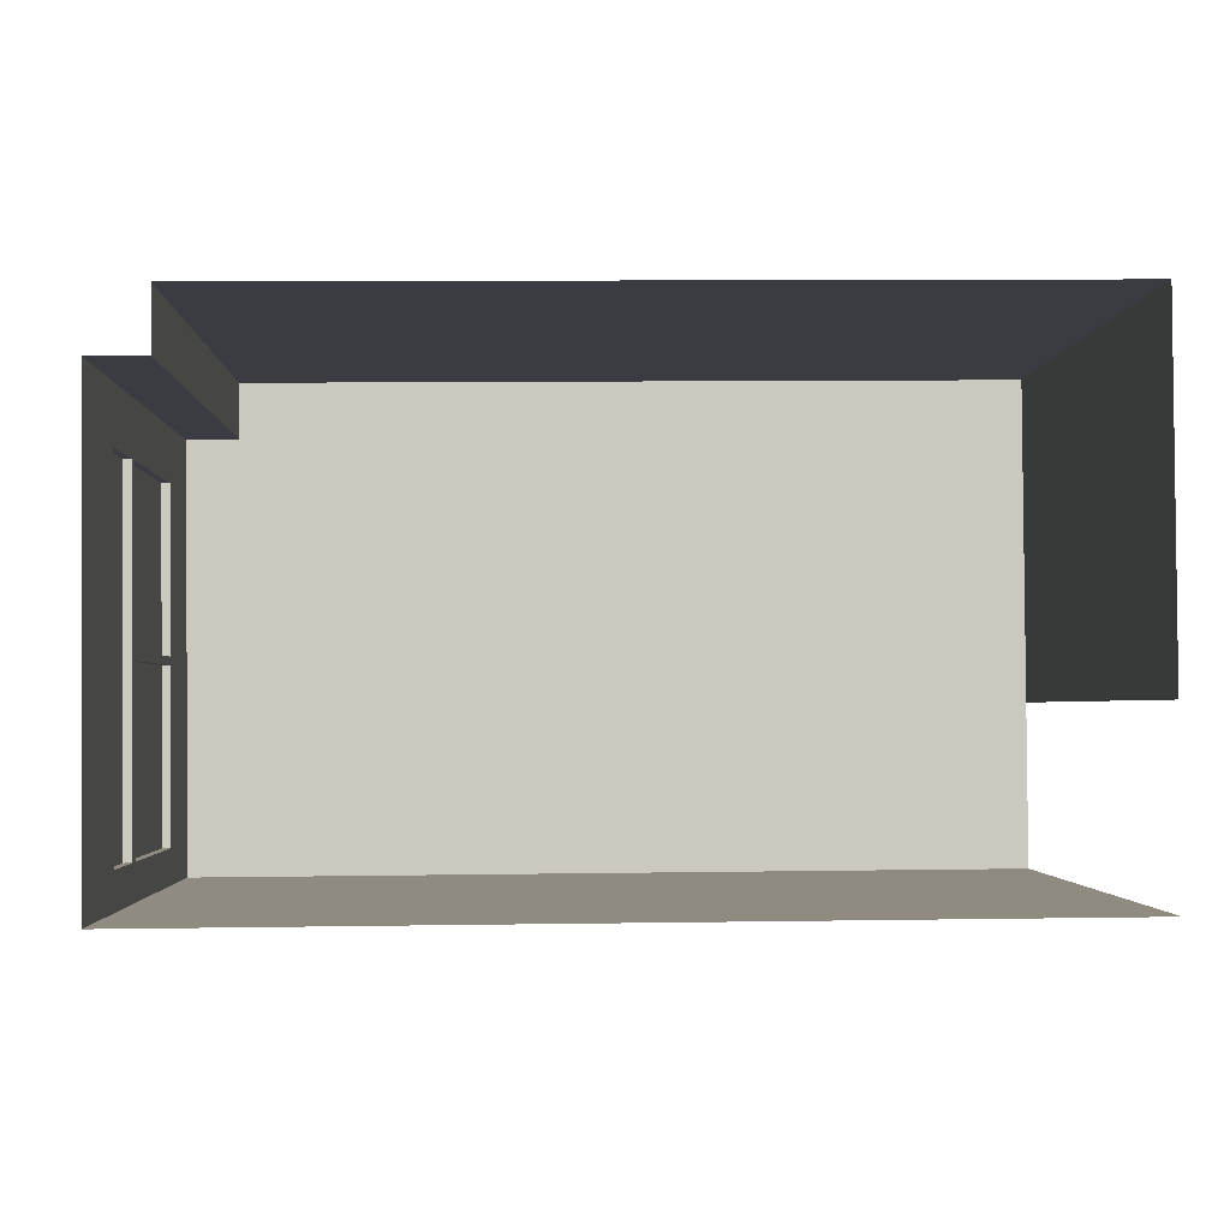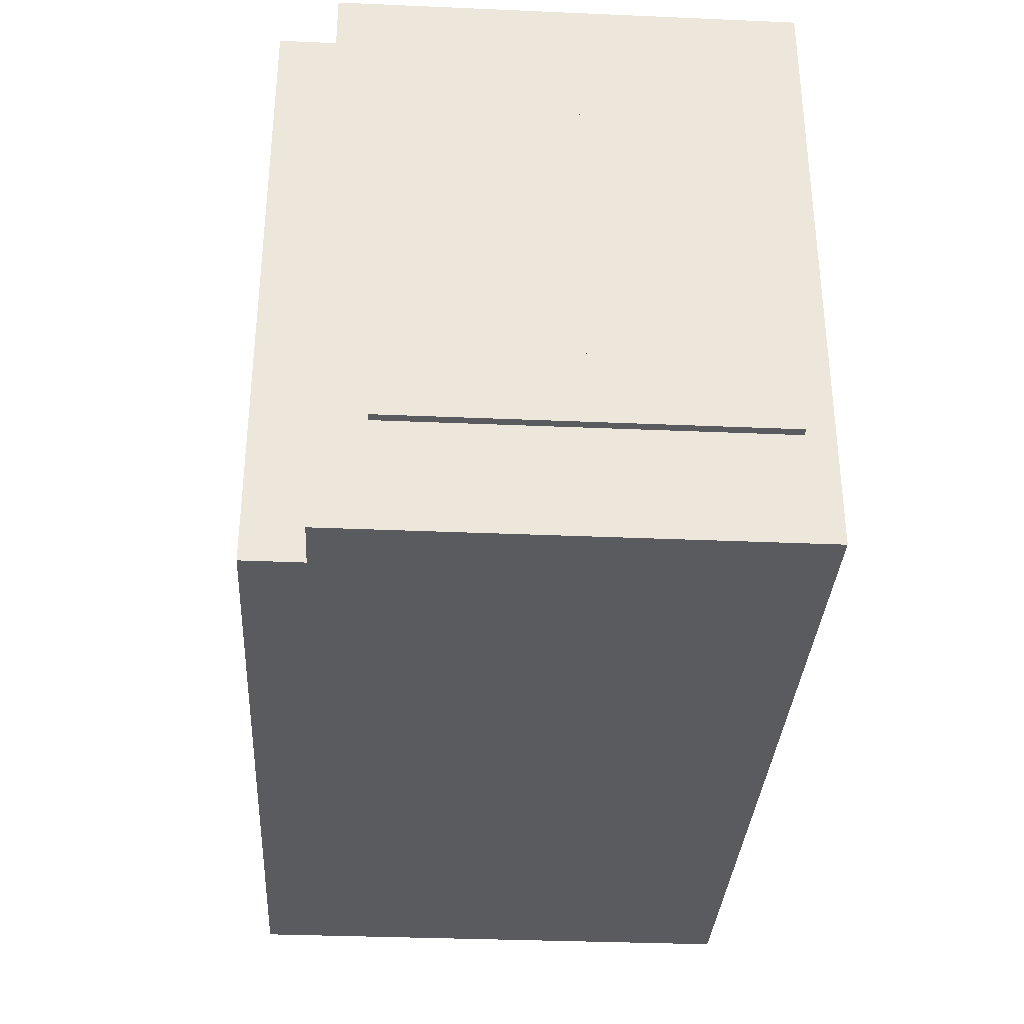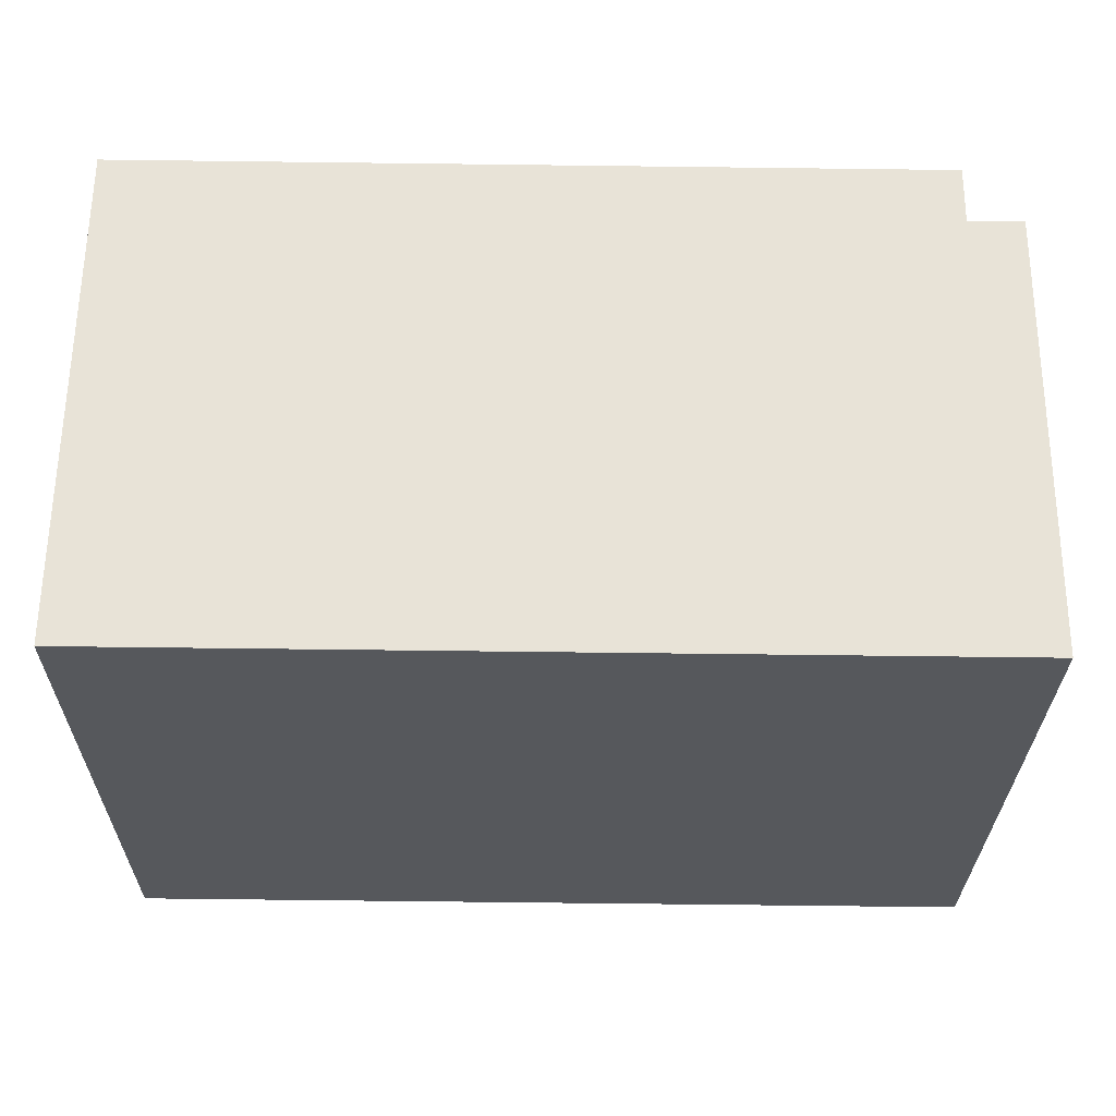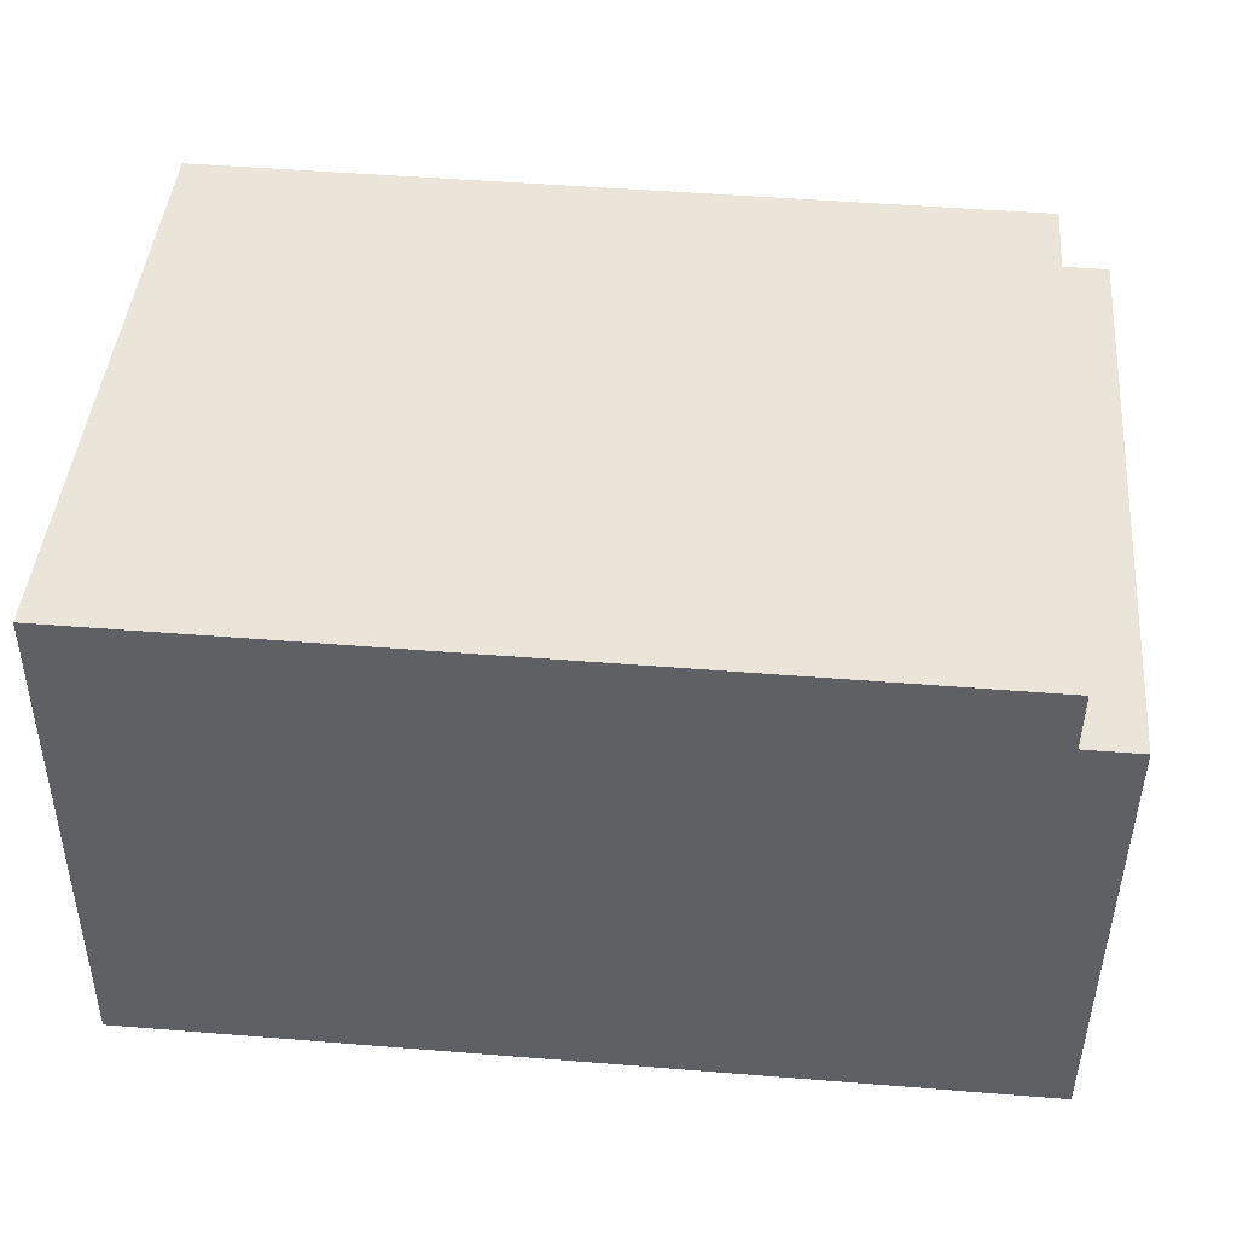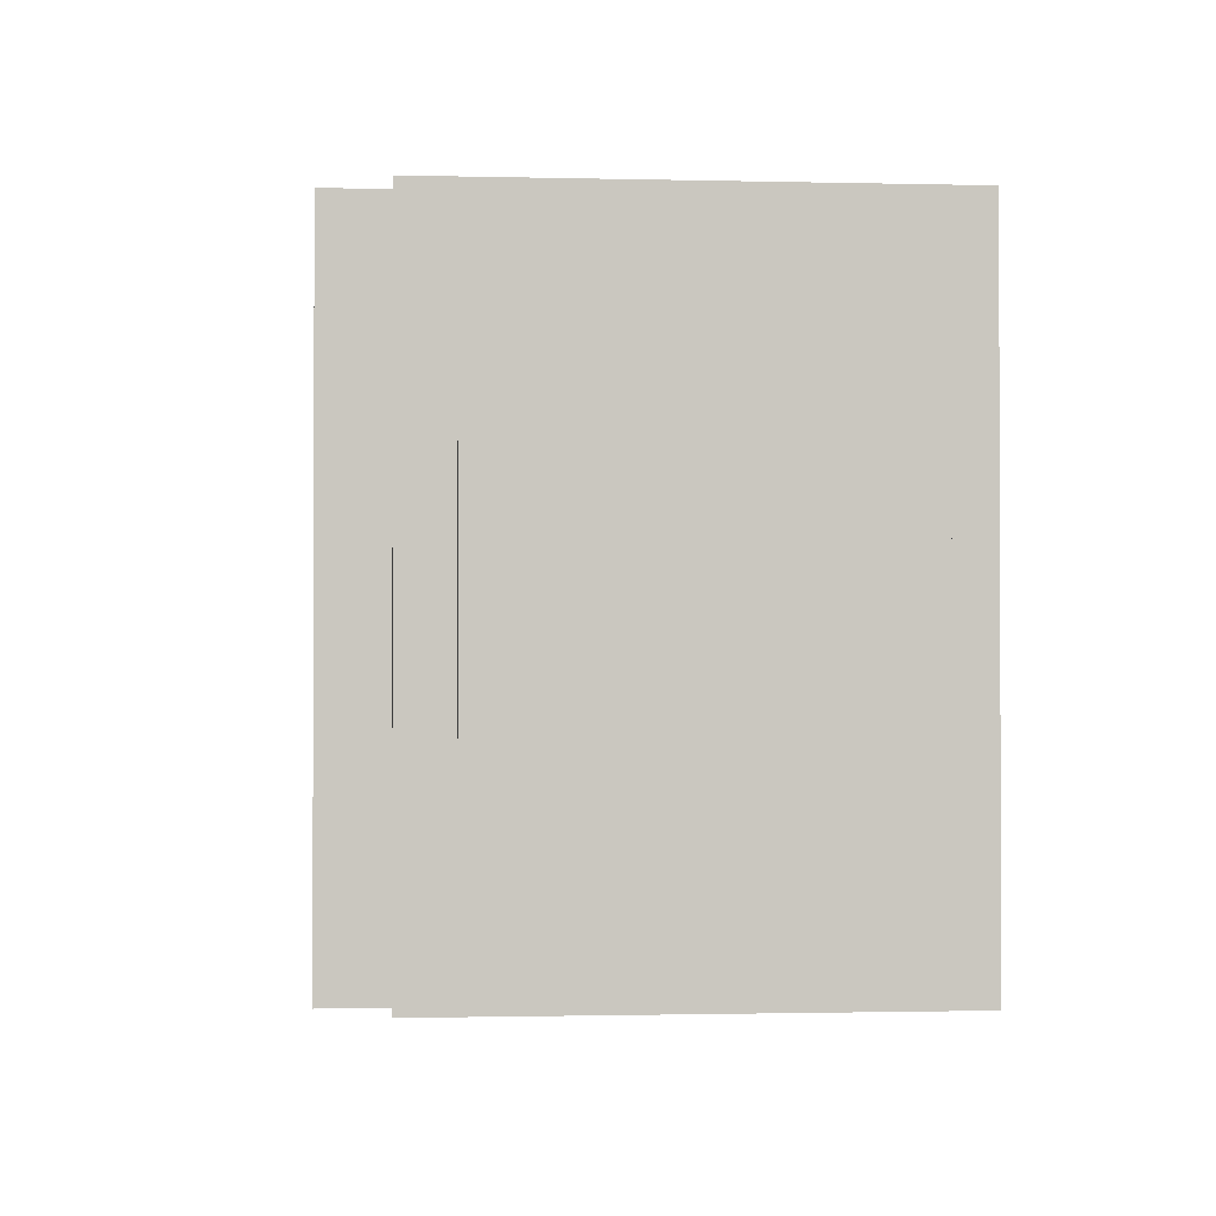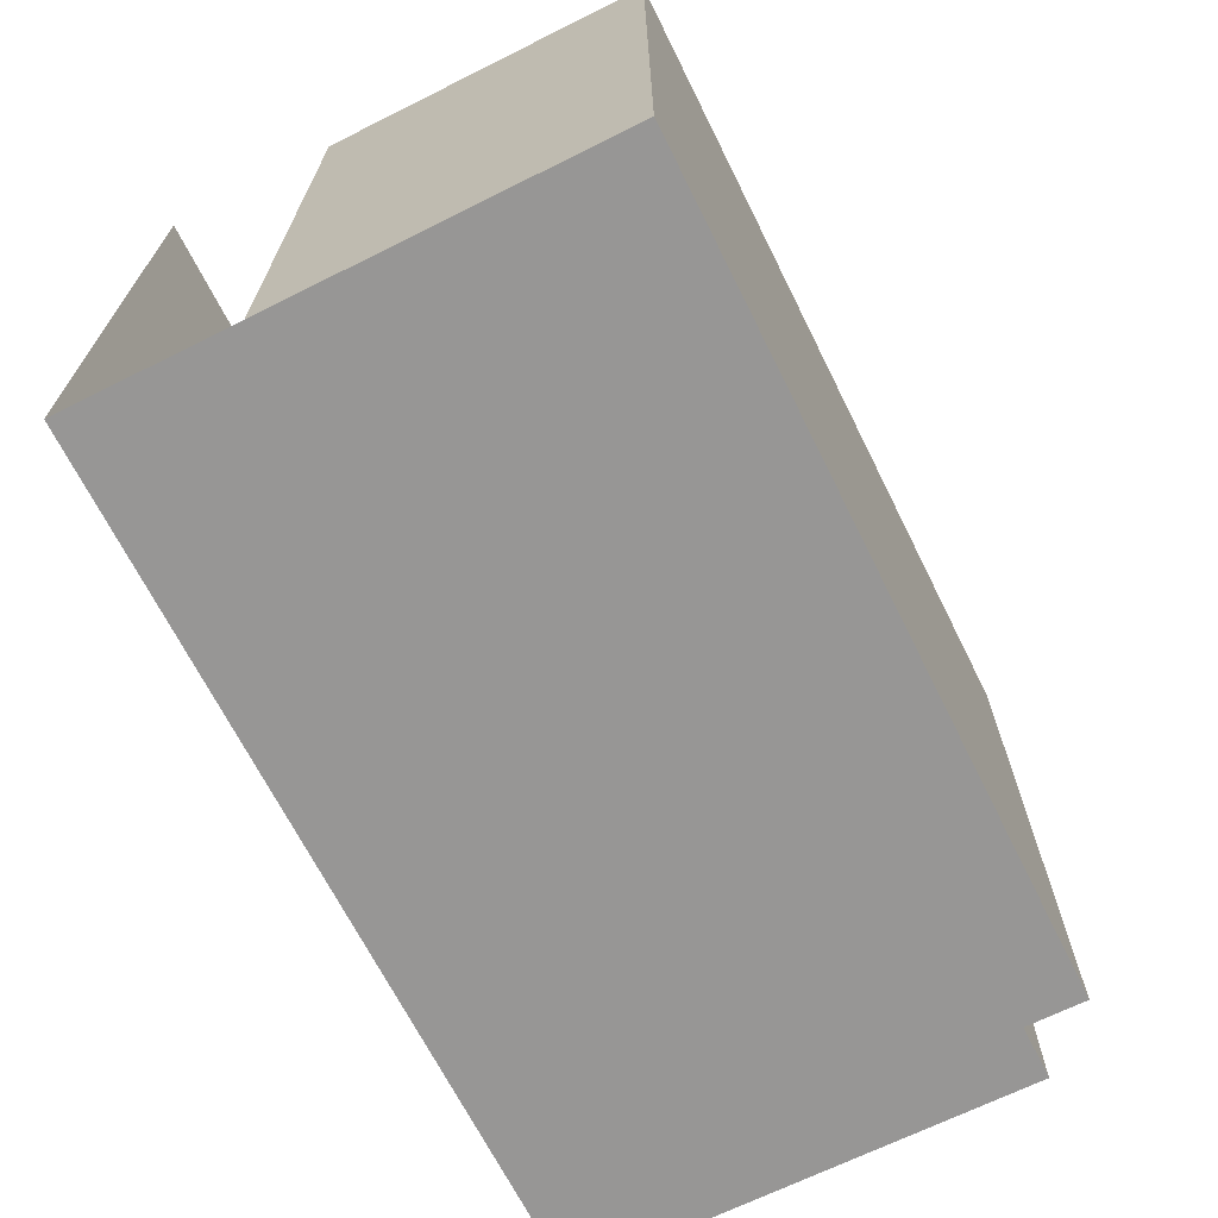
<metadata>
{"format":"obj","ext":"obj","renderer":"f3d","projection":"perspective","resolution":1024,"background":"white","views":[{"elev":-2.2,"azim":178.0,"up":"+Z"},{"elev":-33.5,"azim":87.1,"up":"+Y"},{"elev":-28.3,"azim":-0.5,"up":"+Z"},{"elev":44.4,"azim":5.0,"up":"+Z"},{"elev":-1.2,"azim":85.4,"up":"+Y"},{"elev":-67.9,"azim":-63.0,"up":"+Y"}]}
</metadata>
<code>
g Mesh1 ventana1_2_1 DES009 Model
v 25.15 2.31 -25.39
v 25.18 2.31 -27.49
v 25.13 2.31 -27.49
f 1 2 3
v 25.2 2.31 -25.39
f 2 1 4
f 3 2 1
v 25.13 2.91 -27.49
f 2 5 3
v 25.18 2.91 -27.49
f 5 2 6
f 3 5 2
v 25.13 2.96 -27.54
f 7 3 5
v 25.13 2.26 -27.54
f 8 3 7
f 3 8 1
f 7 3 8
f 5 3 7
v 25.15 2.96 -25.34
f 7 5 9
f 9 5 7
v 25.15 2.91 -25.39
f 10 9 5
f 1 9 10
v 25.15 2.26 -25.34
f 1 11 9
f 8 11 1
v 25.14 2.26 -26.39
f 11 8 12
f 12 8 11
v 25.18 2.26 -27.54
f 12 13 8
v 25.19 2.26 -26.39
f 13 12 14
f 8 13 12
v 25.13 1.42 -27.54
f 13 15 8
v 25.18 1.42 -27.54
f 15 13 16
f 8 15 13
v 25.13 1.552 -27.52
f 15 17 8
v 25.13 1.417 -27.52
f 15 18 17
v 25.13 0.9101 -27.49
f 15 19 18
v 25.13 0.8601 -27.54
f 20 19 15
v 25.14 0.9101 -26.39
f 20 21 19
v 25.14 0.8601 -26.39
f 21 20 22
f 22 20 21
v 25.19 0.8601 -26.39
f 20 23 22
v 25.18 0.8601 -27.54
f 23 20 24
f 24 20 23
f 20 16 24
f 16 20 15
f 15 20 16
f 15 19 20
f 18 19 15
v 25.13 1.417 -27.5
f 18 19 25
f 25 19 18
v 25.13 2.21 -27.49
f 26 25 19
v 25.13 1.552 -27.5
f 25 26 27
f 19 25 26
f 27 26 25
f 27 26 17
f 17 26 27
f 8 17 26
f 8 17 15
f 26 17 8
v 25.14 2.21 -26.44
f 8 26 28
f 28 26 8
v 25.19 2.21 -26.44
f 26 29 28
v 25.18 2.21 -27.49
f 29 26 30
f 30 26 29
v 25.18 0.9101 -27.49
f 26 31 30
f 31 26 19
f 19 26 31
f 30 31 26
v 25.18 1.417 -27.51
f 32 31 30
v 25.18 1.417 -27.52
f 31 32 33
f 33 32 31
v 25.18 1.552 -27.52
f 32 34 33
v 25.18 1.552 -27.51
f 34 32 35
f 33 34 32
f 16 33 34
f 16 31 33
f 24 31 16
v 25.19 0.9101 -26.44
f 24 36 31
v 25.19 0.9101 -26.39
f 24 37 36
f 37 24 23
f 23 24 37
f 36 37 24
v 25.19 2.21 -26.39
f 38 36 37
f 36 38 29
f 37 36 38
f 29 38 36
f 29 38 30
f 30 38 29
f 30 38 14
f 14 38 30
v 25.14 2.21 -26.39
f 39 14 38
f 14 39 12
f 12 39 14
f 28 39 12
v 25.14 0.9101 -26.44
f 40 39 28
f 39 40 21
f 21 40 39
f 19 21 40
f 19 21 20
f 40 21 19
f 36 19 40
f 19 36 31
f 31 36 19
f 31 36 24
f 29 31 36
f 31 29 30
f 36 31 29
f 30 29 31
f 30 31 32
f 32 30 35
f 35 30 32
f 13 35 30
f 13 34 35
f 16 34 13
f 34 33 16
f 34 18 33
f 18 34 17
f 17 34 18
f 27 34 17
f 34 27 35
f 17 34 27
f 35 27 34
f 35 25 27
f 25 35 32
f 27 25 35
f 27 18 25
f 18 27 17
f 25 18 27
f 25 33 18
f 33 25 32
f 18 33 25
f 33 18 34
f 32 25 33
f 32 35 25
f 35 32 34
f 35 34 13
f 13 34 16
f 16 13 15
f 30 35 13
f 13 30 14
f 14 30 13
v 25.2 2.26 -25.34
f 41 13 14
f 13 41 2
f 14 13 41
f 14 12 13
f 11 14 12
f 14 11 41
f 12 14 11
f 41 11 14
f 41 9 11
v 25.2 2.96 -25.34
f 9 41 42
f 11 9 41
f 9 11 1
f 1 11 8
f 1 8 3
f 10 9 1
f 5 9 10
v 25.2 2.91 -25.39
f 43 1 10
f 1 43 4
f 10 1 43
f 4 43 1
f 4 42 43
f 42 4 41
f 41 4 42
f 2 41 4
f 2 41 13
f 4 41 2
f 4 1 2
f 43 2 4
f 2 43 6
f 4 2 43
f 6 43 2
f 43 42 6
f 43 42 4
f 6 42 43
v 25.18 2.96 -27.54
f 6 42 44
f 44 42 6
f 7 42 44
f 42 7 9
f 44 42 7
f 9 7 42
f 42 41 9
f 13 7 44
f 7 13 8
f 8 13 7
f 44 7 13
f 13 2 44
f 44 2 13
f 44 2 6
f 6 2 44
f 6 2 5
v 25.2 0.8601 -25.34
f 11 45 41
v 25.15 0.8601 -25.34
f 45 11 46
f 46 11 45
v 25.15 1.417 -25.36
f 47 46 11
v 25.15 0.9101 -25.39
f 48 46 47
f 46 48 22
f 22 48 46
f 22 48 21
f 21 48 22
f 48 37 21
v 25.2 0.9101 -25.39
f 37 48 49
f 21 37 48
f 22 37 21
f 37 22 23
f 21 37 22
f 37 39 21
f 39 37 38
f 21 39 37
f 38 37 39
v 25.2 2.21 -25.39
f 37 50 38
f 50 37 49
f 49 37 50
f 49 48 37
v 25.15 2.21 -25.39
f 51 49 48
f 49 51 50
f 48 49 51
f 50 51 49
f 39 50 51
f 50 39 38
f 38 39 50
f 38 14 39
f 38 41 14
f 50 41 38
v 25.2 1.552 -25.36
f 52 41 50
v 25.2 1.417 -25.36
f 53 41 52
f 53 45 41
f 45 53 49
f 49 53 45
v 25.2 1.417 -25.38
f 49 53 54
f 54 53 49
v 25.2 1.552 -25.38
f 53 55 54
f 55 53 52
f 54 55 53
v 25.15 1.417 -25.38
f 55 56 54
v 25.15 1.552 -25.38
f 56 55 57
f 57 55 56
f 57 52 55
v 25.15 1.552 -25.36
f 52 57 58
f 55 52 57
f 52 53 55
f 58 53 52
f 53 58 47
f 47 58 53
f 47 11 58
f 11 46 47
f 47 46 48
f 48 47 56
f 56 47 48
f 53 56 47
f 56 53 54
f 54 53 56
f 47 56 53
f 47 57 56
f 57 47 58
f 56 57 47
f 51 56 57
f 56 51 48
f 48 51 56
f 57 56 51
f 51 57 58
f 58 57 51
f 58 57 52
f 58 47 57
f 58 11 47
f 58 11 51
f 51 11 58
f 51 11 39
f 39 11 51
f 39 11 12
f 12 11 39
f 12 39 28
f 28 39 40
f 28 36 40
f 36 28 29
f 40 36 28
f 40 19 36
f 29 28 36
f 28 29 26
f 8 28 12
f 12 28 8
f 51 50 39
f 52 53 58
f 52 41 53
f 50 41 52
f 38 41 50
f 14 41 38
f 38 50 37
f 50 55 52
f 50 54 55
f 54 50 49
f 49 50 54
f 55 54 50
f 54 56 55
f 52 55 50
f 41 45 53
f 41 45 11
f 37 45 49
f 45 37 23
f 23 37 45
f 23 22 37
f 22 23 20
f 45 22 23
f 22 45 46
f 23 22 45
f 46 45 22
f 49 45 37
f 17 27 18
f 17 18 15
f 33 31 16
f 16 31 24
f 24 16 20
g Mesh2 ventana1_2_1 DES009 Model
l 2 4
l 2 3
l 6 2
l 43 6
l 4 43
l 4 1
l 3 1
l 5 3
l 6 5
l 10 5
l 43 10
l 1 10
g Mesh3 ventana1_2_1 DES009 Model
l 45 46
l 45 41
l 23 45
l 37 23
l 37 21
l 38 37
l 50 38
l 50 51
l 49 50
l 49 48
l 37 49
l 48 51
l 21 48
l 21 22
l 39 21
l 51 39
l 12 39
l 12 8
l 14 12
l 14 13
l 41 14
l 41 42
l 41 11
l 46 11
l 22 46
l 23 22
l 24 23
l 16 24
l 13 16
l 44 13
l 42 44
l 42 9
l 11 9
l 11 12
l 9 7
l 7 8
l 44 7
l 13 8
l 8 15
l 16 15
l 15 20
l 24 20
l 20 22
l 14 38
l 38 39
g Mesh4 ventana1_2_1 DES009 Model
l 58 47
l 57 58
l 55 57
l 55 52
l 54 55
l 53 54
l 52 53
l 52 58
l 53 47
l 47 56
l 56 57
l 54 56
g Mesh5 ventana1_2_1 DES009 Model
l 34 35
l 33 34
l 32 33
l 35 32
l 35 27
l 17 27
l 18 17
l 25 18
l 27 25
l 32 25
l 33 18
l 34 17
g Mesh6 ventana1_2_1 DES009 Model
l 29 36
l 29 30
l 29 28
l 28 40
l 28 26
l 26 19
l 30 26
l 30 31
l 31 36
l 31 19
l 19 40
l 36 40
g Mesh7 DES009 Model
v 25.13 3.81 -27.71
v 22.59 0.2101 -27.69
v 25.13 0.2101 -27.71
f 59 60 61
v 20.04 0.2101 -27.66
f 60 59 62
f 61 60 59
v 24.83 0.2101 -25.06
f 63 61 60
v 25.13 0.2101 -27.69
f 61 63 64
f 60 61 63
f 64 63 61
v 25.13 0.2101 -27.54
f 64 63 65
f 65 63 64
v 25.13 0.2101 -27.38
f 65 63 66
f 66 63 65
v 25.15 0.2101 -25.07
f 66 63 67
f 67 63 66
v 25.15 3.81 -25.07
f 63 68 67
v 24.83 3.81 -25.06
f 68 63 69
f 67 68 63
v 25.15 2.96 -25.34
f 68 70 67
f 70 68 59
f 67 70 68
v 25.15 0.8601 -25.34
f 71 67 70
v 25.15 0.2101 -25.34
f 67 71 72
f 72 71 67
v 25.13 0.8601 -27.54
f 72 71 73
f 73 71 72
v 25.15 0.2101 -25.35
f 72 73 74
f 74 73 72
f 74 73 66
f 66 73 74
f 66 73 65
f 65 73 66
f 73 59 65
v 25.13 2.96 -27.54
f 75 59 73
f 70 59 75
f 59 68 70
f 75 59 70
f 73 59 75
f 65 59 73
f 65 59 64
f 64 59 65
v 25.13 0.2101 -27.7
f 64 59 76
f 76 59 64
f 76 59 61
f 61 59 76
f 61 64 76
f 76 64 61
f 66 67 74
f 74 67 66
f 74 67 72
f 72 67 74
f 70 67 71
f 69 63 68
v 24.83 0.2101 -24.9
f 77 69 63
v 24.84 0.2101 -24.72
f 78 69 77
v 24.84 3.81 -24.72
f 69 78 79
f 79 78 69
v 20.07 0.2101 -24.68
f 80 79 78
v 20.07 3.81 -24.68
f 79 80 81
f 78 79 80
f 81 80 79
v 20.05 3.81 -26.65
f 80 82 81
v 20.06 0.2101 -24.86
f 82 80 83
f 81 82 80
f 83 80 82
f 60 83 80
v 20.05 0.2101 -26.65
f 60 84 83
v 20.05 0.2101 -26.66
f 60 85 84
v 20.05 0.2101 -26.69
f 60 86 85
v 20.04 0.2101 -27.34
f 60 87 86
v 20.04 0.2101 -27.56
f 60 88 87
v 20.04 0.2101 -27.6
f 60 89 88
f 89 60 62
f 62 60 89
f 62 59 60
v 20.04 3.81 -27.66
f 62 59 90
f 90 59 62
f 88 89 60
f 87 88 60
f 86 87 60
f 85 86 60
f 84 85 60
f 83 84 60
f 82 83 84
f 84 83 82
f 80 83 60
f 60 80 78
f 78 80 60
f 60 78 77
f 77 78 60
f 77 69 78
f 63 69 77
f 60 77 63
f 63 77 60
g Mesh8 DES009 Model
l 61 59
l 61 60
l 61 76
l 76 64
l 64 65
l 65 66
l 74 66
l 72 74
l 67 72
l 67 68
l 67 63
l 63 69
l 63 77
l 77 78
l 78 79
l 80 78
l 80 81
l 83 80
l 84 83
l 84 82
l 85 84
l 86 85
l 87 86
l 88 87
l 89 88
l 62 89
l 62 90
l 60 62
l 59 90
l 59 68
l 68 69
l 69 79
l 81 79
l 81 82
g Mesh9 DES009 Model
l 75 70
l 73 75
l 71 73
l 71 70
g Mesh10 Model
v 145.9 3.3 -184.3
v 145.9 3.33 -184.3
l 91 92
g Mesh11 Model
v 139 3.33 -157.4
v 139 3.3 -157.4
l 93 94
g Mesh12 Model
v -0.779 8.56 -66.78
v -0.789 8.56 -66.78
l 95 96

</code>
